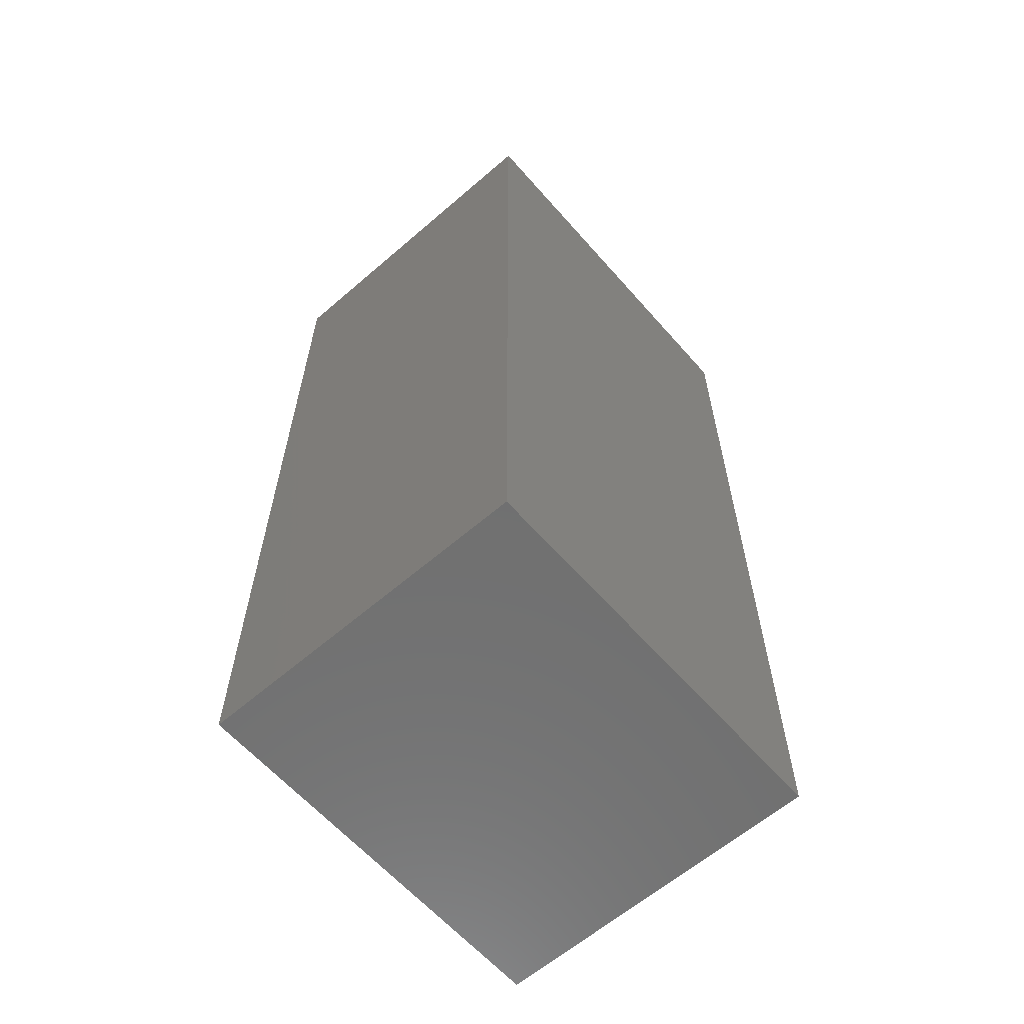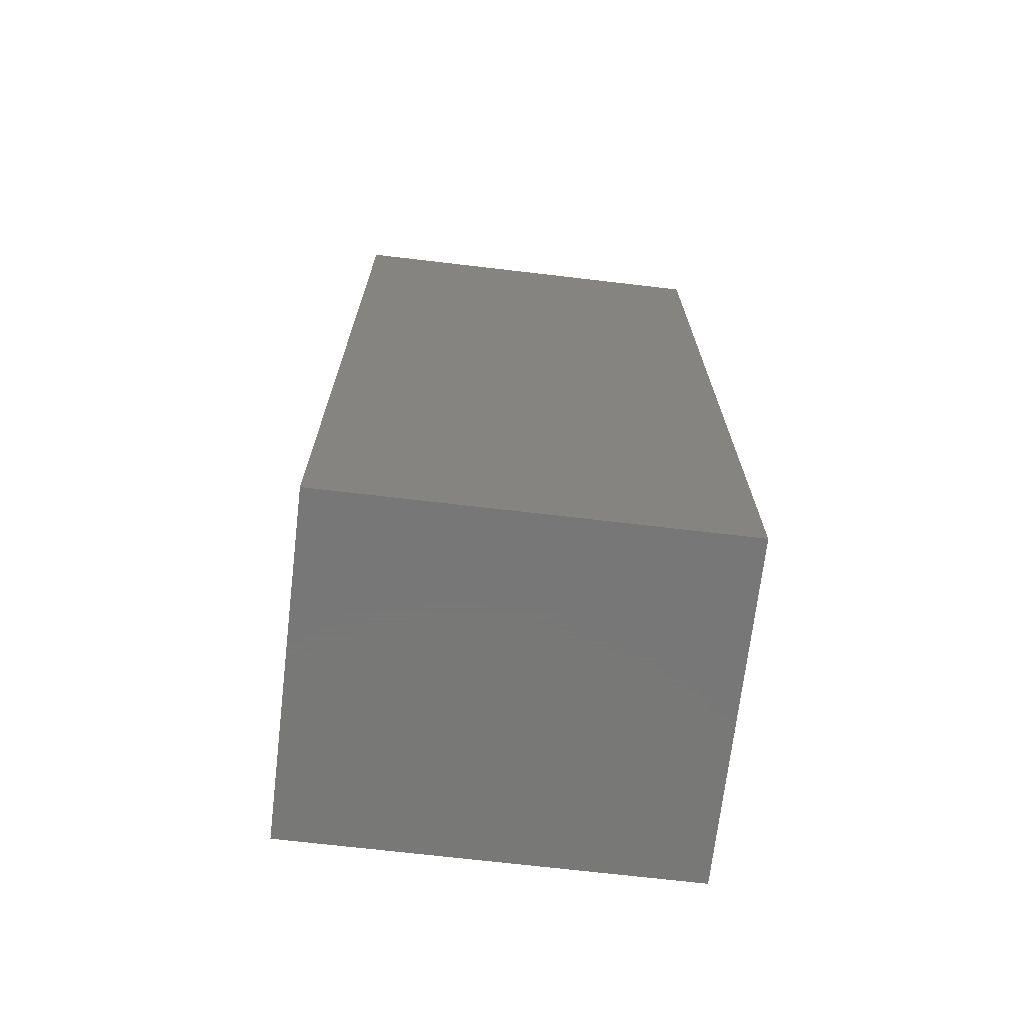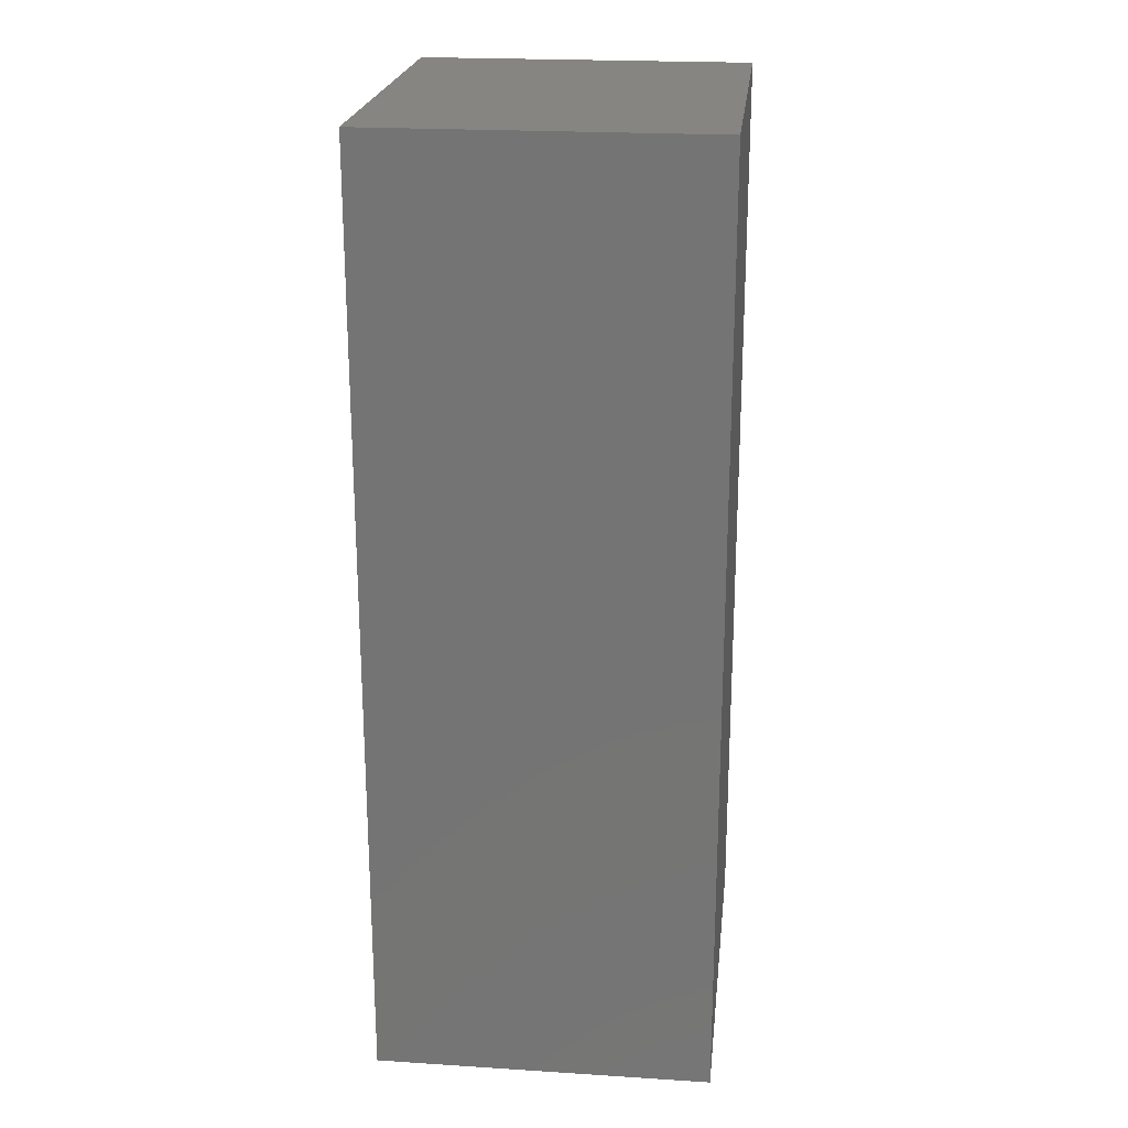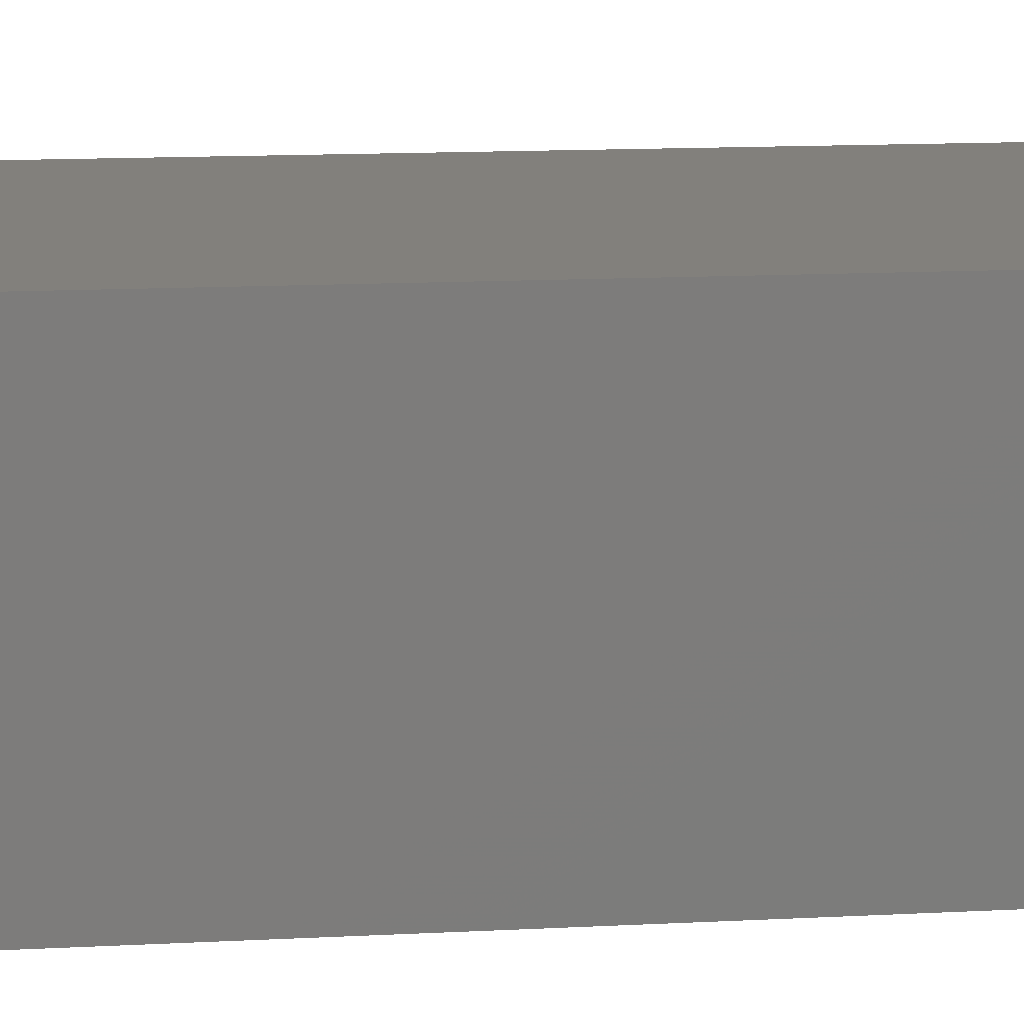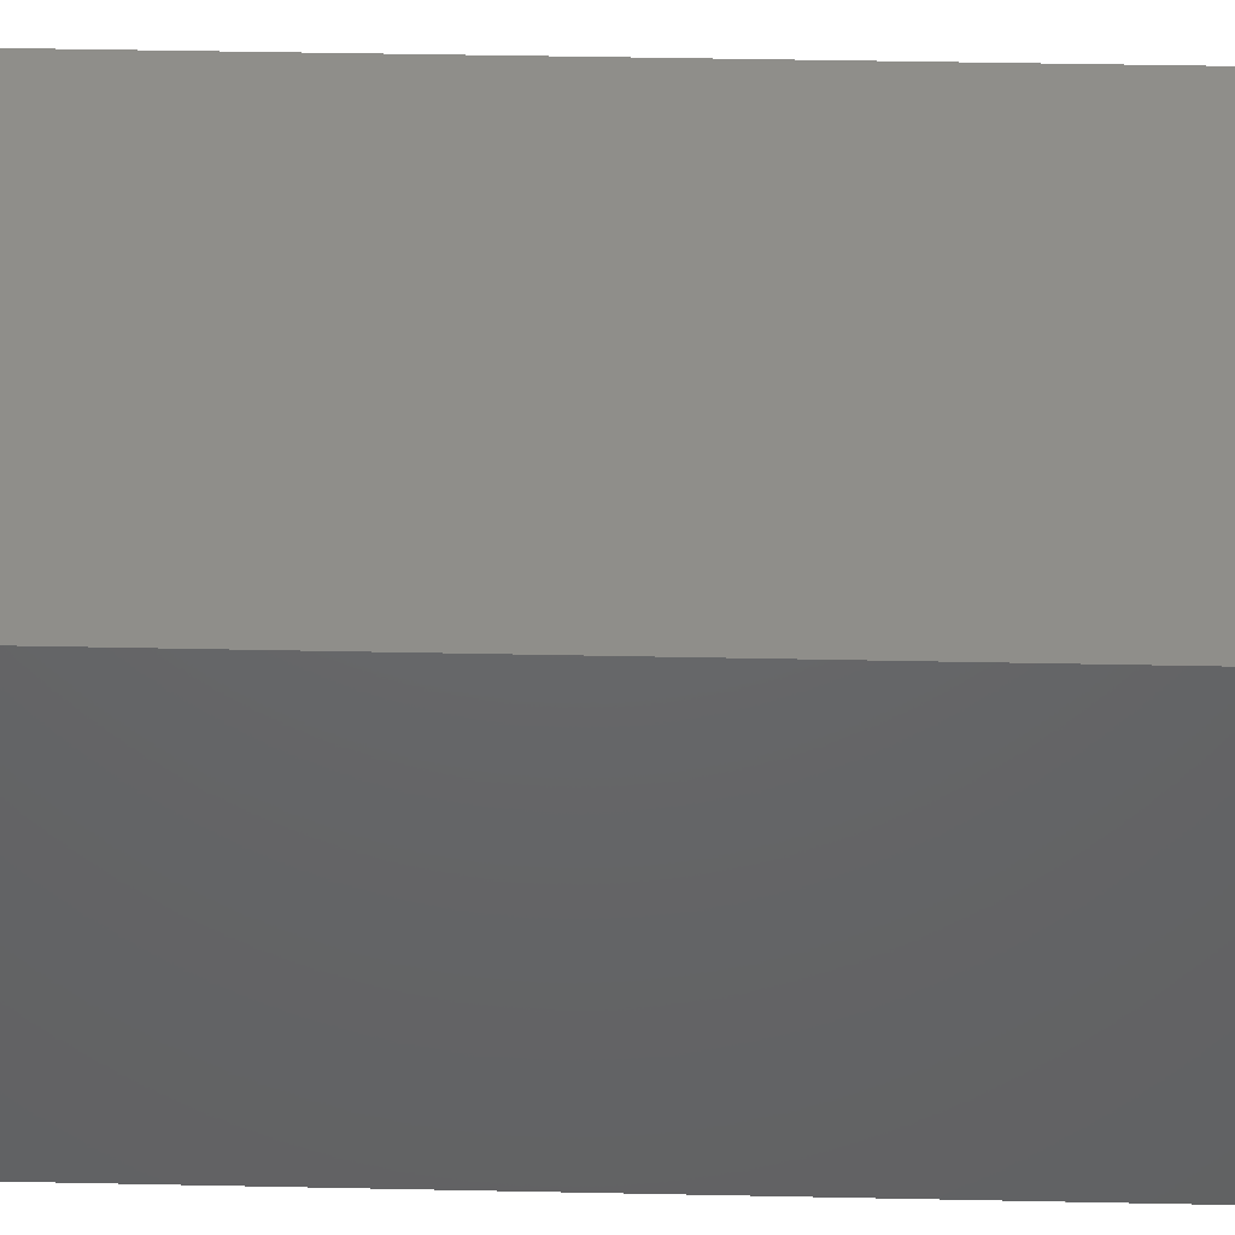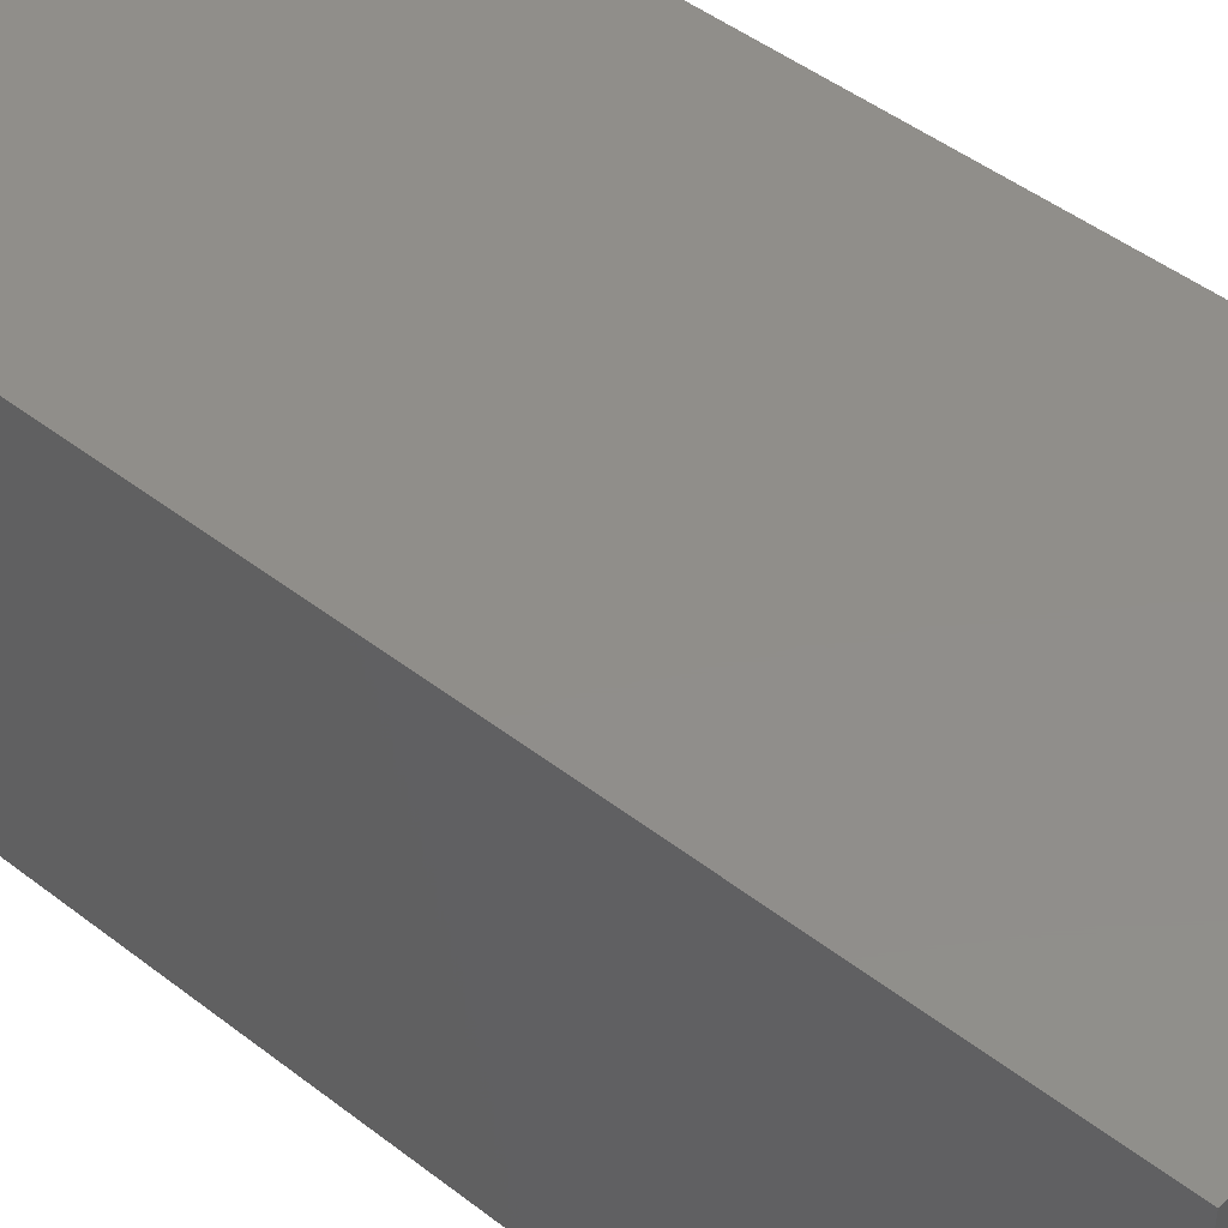
<metadata>
{"format":"stl","ext":"stl","renderer":"f3d","projection":"perspective","resolution":1024,"background":"white","views":[{"elev":-61.9,"azim":-48.8,"up":"+Z"},{"elev":-70.3,"azim":-6.7,"up":"+Z"},{"elev":22.1,"azim":96.3,"up":"+Z"},{"elev":14.5,"azim":83.6,"up":"+Y"},{"elev":43.6,"azim":-88.6,"up":"+Y"},{"elev":46.0,"azim":131.7,"up":"+Y"}]}
</metadata>
<code>
# stl→obj: 8 verts, 12 faces
v 30.86 -87.01 0.03
v 30.86 -78.31 -24.25
v 30.86 -78.31 0.03
v 30.86 -87.01 -24.25
v 20.57 -78.31 0.03
v 20.57 -87.01 0.03
v 20.57 -87.01 -24.25
v 20.57 -78.31 -24.25
f 1 2 3
f 2 1 4
f 5 1 3
f 1 5 6
f 7 2 4
f 2 7 8
f 7 5 8
f 5 7 6
f 2 5 3
f 5 2 8
f 7 1 6
f 1 7 4

</code>
